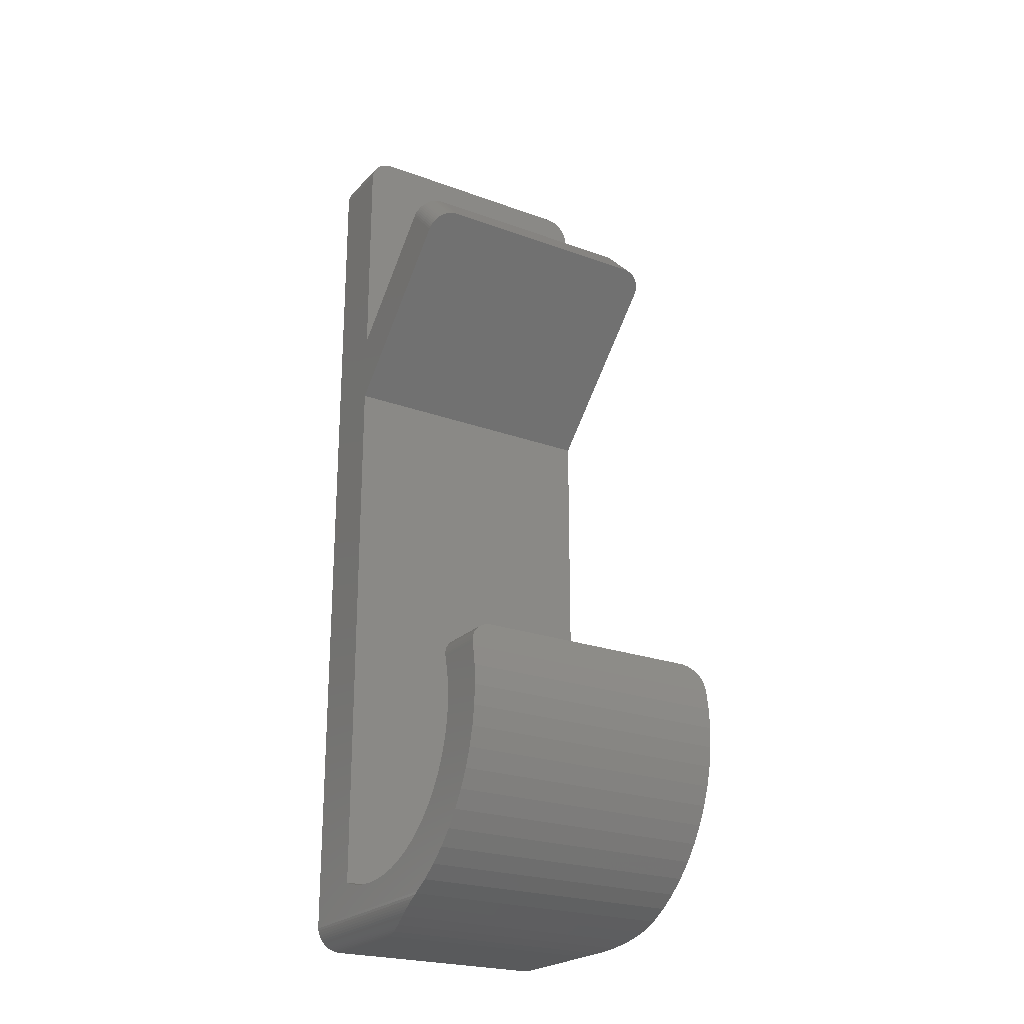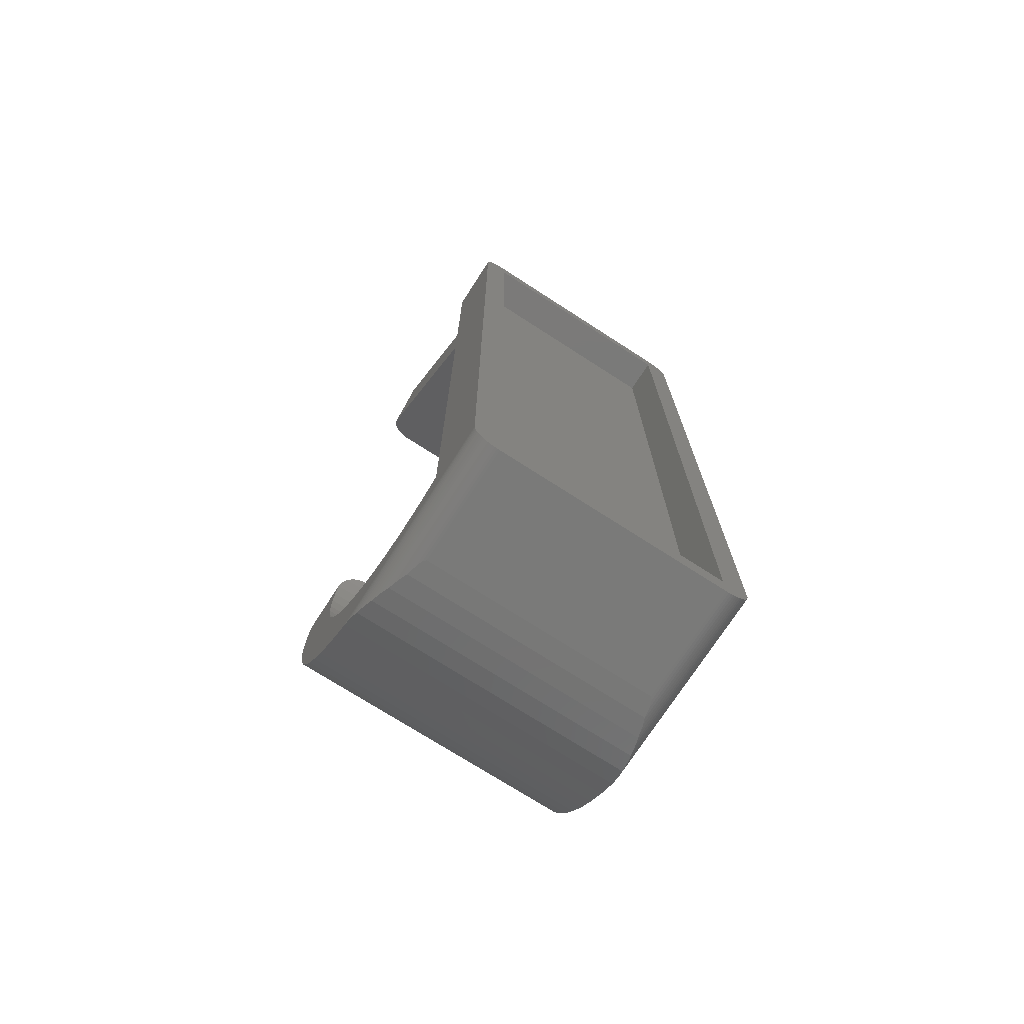
<metadata>
{"format":"stl","ext":"stl","renderer":"f3d","projection":"perspective","resolution":1024,"background":"white","views":[{"elev":-23.3,"azim":-31.8,"up":"+Y"},{"elev":-73.2,"azim":147.2,"up":"+Y"}]}
</metadata>
<code>
# stl→obj: 394 verts, 784 faces
v 20.39 0.03843 0
v 20.2 0.00963 9.196
v 20.2 0.00963 0
v 20.39 0.03843 9.782
v 20.94 0.2362 0
v 20.77 0.1522 11.08
v 20.77 0.1522 0
v 20.94 0.2362 11.64
v 20.58 0.08612 10.63
v 20.58 0.08612 0
v 21.55 0.7312 13.76
v 21.66 0.8889 0
v 21.66 0.8889 14.2
v 21.55 0.7312 0
v 21.96 72.39 5
v 21.91 72.58 0
v 21.91 72.58 5
v 21.96 72.39 0
v 0 72 0
v 0 54.33 5
v 0 72 5
v 0 48.68 5
v 0 2 0
v 0 6.022 15.67
v 0 2.696 17.89
v 0 3.632 19.15
v 0 4 9
v 0 4.058 7.824
v 0 4.702 5
v 0 4.517 5.517
v 0 4.231 6.659
v 0 2 16.73
v 0 4.058 10.18
v 0 60.18 16.5
v 0 63 13.67
v 0 18.34 20.77
v 0 19.33 24.64
v 0 19.33 20.52
v 0 19.12 24.69
v 0 17.57 24.92
v 0 17.18 20.94
v 0 16 21
v 0 16 25
v 0 14.82 20.94
v 0 14.43 24.92
v 0 13.66 20.77
v 0 12.88 24.69
v 0 12.52 20.48
v 0 11.36 24.31
v 0 11.41 20.09
v 0 9.877 23.78
v 0 10.34 19.58
v 0 8.458 23.11
v 0 9.333 18.98
v 0 7.111 22.3
v 0 8.387 18.28
v 0 5.85 21.37
v 0 7.515 17.49
v 0 4.686 20.31
v 0 6.724 16.61
v 0 5.417 14.66
v 0 4.913 13.59
v 0 4.517 12.48
v 0 4.231 11.34
v 21.66 73.11 5
v 21.55 73.27 0
v 21.55 73.27 5
v 21.66 73.11 0
v 20 0 9
v 20 0 0
v 22 18.34 20.77
v 22 19.33 24.64
v 22 19.12 24.69
v 22 19.33 20.52
v 22 17.57 24.92
v 22 17.18 20.94
v 22 16 25
v 22 16 21
v 22 14.82 20.94
v 22 14.43 24.92
v 22 13.66 20.77
v 22 12.88 24.69
v 22 12.52 20.48
v 22 11.36 24.31
v 22 11.41 20.09
v 22 9.877 23.78
v 22 10.34 19.58
v 22 8.458 23.11
v 22 9.333 18.98
v 22 7.111 22.3
v 22 8.387 18.28
v 22 5.85 21.37
v 22 7.515 17.49
v 22 4.686 20.31
v 22 6.724 16.61
v 22 3.632 19.15
v 22 6.022 15.67
v 22 2.696 17.89
v 22 2 16.73
v 22 5.417 14.66
v 22 4.913 13.59
v 22 4.517 12.48
v 22 4.231 11.34
v 22 60.18 16.5
v 22 54.33 5
v 22 63 13.67
v 22 48.68 5
v 22 72 0
v 22 72 5
v 22 2 0
v 22 4.702 5
v 22 4.058 10.18
v 22 4 9
v 22 4.058 7.824
v 22 4.517 5.517
v 22 4.231 6.659
v 0.2362 72.94 0
v 0.3371 73.11 5
v 0.3371 73.11 0
v 0.2362 72.94 5
v 2 0 0
v 2 0 9
v 21.11 0.3371 12.24
v 21.06 0.3074 12.12
v 21.11 0.3371 0
v 0.03843 72.39 0
v 0.08612 72.58 5
v 0.08612 72.58 0
v 0.03843 72.39 5
v 0.00963 72.2 5
v 0.00963 72.2 0
v 21.76 72.94 5
v 21.76 72.94 0
v 21.41 73.41 0
v 21.41 73.41 5
v 0.7312 0.454 0
v 0.8889 0.3371 12.24
v 0.7312 0.454 12.71
v 0.8889 0.3371 0
v 0.454 0.7312 13.76
v 0.3371 0.8889 0
v 0.454 0.7312 0
v 0.3371 0.8889 14.2
v 2 74 0
v 1.804 73.99 5
v 2 74 5
v 1.804 73.99 0
v 21.99 1.804 16.36
v 21.99 1.889 16.54
v 21.99 1.804 0
v 21.41 0.5858 13.23
v 21.51 0.689 13.64
v 21.41 0.5858 0
v 1.235 0.1522 0
v 1.419 0.08612 10.63
v 1.235 0.1522 11.08
v 1.419 0.08612 0
v 0.08612 1.419 15.55
v 0.03843 1.61 0
v 0.08612 1.419 0
v 0.03843 1.61 15.95
v 0.00963 1.804 16.36
v 0.00963 1.804 0
v 0.00544 1.889 16.54
v 21.27 0.454 0
v 21.27 0.454 12.71
v 0.8889 73.66 0
v 0.7312 73.55 5
v 0.8889 73.66 5
v 0.7312 73.55 0
v 20.54 0.07704 10.57
v 21.99 72.2 5
v 21.99 72.2 0
v 21.91 1.419 15.55
v 21.96 1.61 0
v 21.96 1.61 15.95
v 21.91 1.419 0
v 0.2362 1.057 0
v 0.2362 1.057 14.67
v 1.61 73.96 5
v 1.61 73.96 0
v 1.419 73.91 5
v 1.419 73.91 0
v 1.804 0.00963 0
v 1.804 0.00963 9.196
v 21.27 73.55 0
v 21.11 73.66 5
v 21.27 73.55 5
v 21.11 73.66 0
v 20.2 73.99 0
v 20 74 5
v 20.2 73.99 5
v 20 74 0
v 20.39 73.96 0
v 20.39 73.96 5
v 1.235 73.85 5
v 1.235 73.85 0
v 0.1522 1.235 15.16
v 0.1522 1.235 0
v 0.1601 1.218 15.12
v 21.76 1.057 0
v 21.76 1.057 14.67
v 1.057 73.76 0
v 1.057 73.76 5
v 21.85 1.235 15.16
v 21.84 1.218 15.12
v 21.85 1.235 0
v 0.5858 0.5858 0
v 0.5858 0.5858 13.23
v 0.454 73.27 0
v 0.5858 73.41 5
v 0.5858 73.41 0
v 0.454 73.27 5
v 21.85 72.77 5
v 21.85 72.77 0
v 20.77 73.85 0
v 20.58 73.91 5
v 20.77 73.85 5
v 20.58 73.91 0
v 20.94 73.76 5
v 20.94 73.76 0
v 0.1522 72.77 5
v 21.99 48.68 5
v 21.96 48.68 5
v 21.92 48.68 5
v 21.86 48.68 5
v 21.6 48.68 5
v 21.37 48.68 5
v 20.95 48.68 5
v 20.64 48.68 5
v 20.48 48.68 5
v 1.518 48.68 5
v 1.357 48.68 5
v 1.047 48.68 5
v 0.6299 48.68 5
v 0.3969 48.68 5
v 0.1368 48.68 5
v 0.07818 48.68 5
v 0.03526 48.68 5
v 0.008934 48.68 5
v 0.1522 72.77 0
v 0.4923 0.689 13.64
v 1.057 0.2362 0
v 1.057 0.2362 11.64
v 0.9383 0.3074 12.12
v 1.61 0.03843 9.782
v 1.456 0.07704 10.57
v 1.61 0.03843 0
v 20 2 0
v 2 2 0
v 2 72 0
v 20 72 0
v 20 52.33 3
v 20 72 3
v 20 47.33 3
v 20 2 3
v 2 52.33 3
v 2 72 3
v 2 2 3
v 2 47.33 3
v 21.27 20.88 24.23
v 21.51 20.64 24.31
v 21.41 20.75 24.27
v 21.11 21 24.19
v 20.94 21.1 24.15
v 20.77 21.18 24.12
v 20.58 21.25 24.1
v 20.39 21.29 24.08
v 20.2 21.32 24.07
v 20 21.33 24.06
v 2 21.33 24.06
v 0.4924 20.64 24.31
v 1.804 21.32 24.07
v 1.61 21.29 24.08
v 1.419 21.25 24.1
v 1.235 21.18 24.12
v 1.057 21.1 24.15
v 0.8889 21 24.19
v 0.7312 20.88 24.23
v 0.5858 20.75 24.27
v 21.99 19.53 24.59
v 21.91 19.91 24.49
v 21.96 19.72 24.54
v 21.85 20.1 24.45
v 21.76 20.28 24.4
v 21.66 20.44 24.36
v 21.55 20.6 24.32
v 0.3371 20.44 24.36
v 0.454 20.6 24.32
v 0.2362 20.28 24.4
v 0.1522 20.1 24.45
v 0.08612 19.91 24.49
v 0.03843 19.72 24.54
v 0.00963 19.53 24.59
v 0.007373 19.48 20.48
v 0.00963 19.53 20.47
v 0.454 20.6 20.08
v 0.5858 20.75 20.01
v 1.61 21.29 19.75
v 1.804 21.32 19.74
v 0.4466 20.59 20.09
v 0.3371 20.44 20.14
v 21.55 20.59 20.09
v 21.55 20.6 20.08
v 21.66 20.44 20.14
v 0.1522 20.1 20.26
v 0.2362 20.28 20.2
v 20.94 21.1 19.85
v 20.77 21.18 19.81
v 21.41 20.75 20.01
v 21.27 20.88 19.95
v 21.76 20.28 20.2
v 21.99 19.53 20.47
v 21.96 19.72 20.4
v 20.58 21.25 19.78
v 20 21.33 19.74
v 2 21.33 19.74
v 21.85 20.1 20.26
v 21.91 19.91 20.33
v 0.08612 19.91 20.33
v 0.8889 21 19.9
v 1.057 21.1 19.85
v 0.7312 20.88 19.95
v 21.11 21 19.9
v 1.235 21.18 19.81
v 20.2 21.32 19.74
v 0.03843 19.72 20.4
v 1.419 21.25 19.78
v 21.99 19.48 20.48
v 20.39 21.29 19.75
v 0.5858 64 14.67
v 0.454 61.07 17.4
v 0.5858 61.18 17.5
v 1.057 64.25 14.92
v 0.8889 64.18 14.85
v 1.057 61.42 17.75
v 21.76 60.84 17.17
v 21.66 60.96 17.28
v 21.85 60.72 17.04
v 1.419 61.53 17.85
v 1.804 61.58 17.91
v 1.235 64.31 14.98
v 1.235 61.48 17.81
v 21.27 64.1 14.76
v 21.11 64.18 14.85
v 21.27 61.27 17.59
v 0.7312 61.27 17.59
v 0.2362 63.67 14.34
v 0.1522 63.55 14.21
v 0.2362 60.84 17.17
v 1.804 64.41 15.08
v 2 61.59 17.91
v 2 64.42 15.08
v 21.91 60.59 16.91
v 21.96 63.28 13.95
v 21.91 63.41 14.08
v 21.96 60.45 16.78
v 20.77 64.31 14.98
v 20.58 61.53 17.85
v 20.77 61.48 17.81
v 21.85 63.55 14.21
v 20.39 61.56 17.89
v 20.2 61.58 17.91
v 20.58 64.36 15.02
v 20.39 64.39 15.06
v 20 64.42 15.08
v 20 61.59 17.91
v 21.55 63.9 14.57
v 21.41 64 14.67
v 21.55 61.07 17.4
v 21.11 61.35 17.68
v 20.94 61.42 17.75
v 21.99 63.14 13.81
v 0.7312 64.1 14.76
v 21.41 61.18 17.5
v 21.76 63.67 14.34
v 1.419 64.36 15.02
v 1.61 61.56 17.89
v 1.61 64.39 15.06
v 21.99 60.31 16.64
v 0.3371 60.96 17.28
v 0.1522 60.72 17.04
v 20.94 64.25 14.92
v 0.00963 63.14 13.81
v 0.00963 60.31 16.64
v 0.03843 60.45 16.78
v 20.2 64.41 15.08
v 0.3371 63.79 14.46
v 21.66 63.79 14.46
v 0.8889 61.35 17.68
v 0.03843 63.28 13.95
v 0.08612 60.59 16.91
v 0.08612 63.41 14.08
v 0.454 63.9 14.57
f 1 2 3
f 2 1 4
f 5 6 7
f 6 5 8
f 7 9 10
f 9 7 6
f 11 12 13
f 12 11 14
f 15 16 17
f 16 15 18
f 19 20 21
f 19 22 20
f 23 22 19
f 24 25 26
f 23 27 28
f 22 23 29
f 23 30 29
f 23 31 30
f 23 28 31
f 27 23 32
f 33 32 25
f 20 34 35
f 34 20 22
f 36 37 38
f 37 36 39
f 36 40 39
f 41 40 36
f 42 40 41
f 42 43 40
f 44 43 42
f 44 45 43
f 46 45 44
f 46 47 45
f 48 47 46
f 49 48 50
f 48 49 47
f 51 50 52
f 50 51 49
f 53 52 54
f 52 53 51
f 55 54 56
f 57 56 58
f 54 55 53
f 59 58 60
f 26 60 24
f 56 57 55
f 25 24 61
f 25 61 62
f 58 59 57
f 25 62 63
f 25 63 64
f 25 64 33
f 60 26 59
f 32 33 27
f 65 66 67
f 66 65 68
f 3 69 70
f 69 3 2
f 71 72 73
f 72 71 74
f 75 71 73
f 75 76 71
f 77 76 75
f 77 78 76
f 77 79 78
f 80 79 77
f 80 81 79
f 82 81 80
f 82 83 81
f 84 83 82
f 83 84 85
f 86 85 84
f 85 86 87
f 88 87 86
f 87 88 89
f 90 89 88
f 89 90 91
f 92 91 90
f 91 92 93
f 94 93 92
f 93 94 95
f 96 95 94
f 95 96 97
f 98 97 96
f 99 97 98
f 97 99 100
f 100 99 101
f 102 99 103
f 101 99 102
f 104 105 106
f 105 104 107
f 105 108 109
f 107 108 105
f 110 107 111
f 103 99 112
f 112 99 113
f 110 113 99
f 113 110 114
f 107 110 108
f 115 110 111
f 116 110 115
f 114 110 116
f 117 118 119
f 118 117 120
f 121 69 122
f 69 121 70
f 8 123 124
f 125 8 5
f 8 125 123
f 126 127 128
f 127 126 129
f 19 130 131
f 130 19 21
f 132 68 65
f 68 132 133
f 67 134 135
f 134 67 66
f 136 137 138
f 137 136 139
f 140 141 142
f 141 140 143
f 144 145 146
f 145 144 147
f 148 99 149
f 99 148 110
f 110 148 150
f 151 11 152
f 11 151 14
f 14 151 153
f 154 155 156
f 155 154 157
f 158 159 160
f 159 158 161
f 162 32 23
f 162 23 163
f 32 162 164
f 161 163 159
f 163 161 162
f 165 123 125
f 123 165 166
f 167 168 169
f 168 167 170
f 4 9 171
f 10 4 1
f 4 10 9
f 172 18 15
f 18 172 173
f 174 175 176
f 175 174 177
f 143 178 141
f 178 143 179
f 147 180 145
f 180 147 181
f 181 182 180
f 182 181 183
f 184 122 185
f 122 184 121
f 186 187 188
f 187 186 189
f 190 191 192
f 191 190 193
f 193 146 191
f 146 193 144
f 194 192 195
f 192 194 190
f 183 196 182
f 196 183 197
f 176 150 148
f 150 176 175
f 153 166 165
f 166 153 151
f 179 198 199
f 179 199 178
f 198 179 200
f 109 173 172
f 173 109 108
f 13 201 202
f 201 13 12
f 203 169 204
f 169 203 167
f 202 205 206
f 205 202 207
f 207 202 201
f 208 138 209
f 138 208 136
f 134 188 135
f 188 134 186
f 131 129 126
f 129 131 130
f 210 211 212
f 211 210 213
f 214 133 132
f 133 214 215
f 216 217 218
f 217 216 219
f 189 220 187
f 220 189 221
f 221 218 220
f 218 221 216
f 198 160 199
f 160 198 158
f 191 109 172
f 191 172 15
f 191 15 17
f 191 17 214
f 191 214 132
f 191 132 65
f 191 65 67
f 191 67 135
f 191 135 188
f 191 188 187
f 191 187 220
f 191 220 218
f 191 218 217
f 191 217 195
f 191 195 192
f 109 191 105
f 146 105 191
f 21 146 145
f 21 145 180
f 21 180 182
f 21 182 196
f 21 196 204
f 21 204 169
f 21 169 168
f 21 168 211
f 21 211 213
f 21 213 118
f 21 118 120
f 21 120 222
f 21 222 127
f 21 127 129
f 21 129 130
f 146 21 105
f 105 21 20
f 223 111 107
f 224 111 223
f 225 111 224
f 226 111 225
f 227 111 226
f 228 111 227
f 229 111 228
f 230 111 229
f 231 111 230
f 232 111 231
f 29 232 233
f 29 233 234
f 29 234 235
f 29 235 236
f 29 236 237
f 29 237 238
f 29 238 239
f 29 239 240
f 29 240 22
f 232 29 111
f 241 120 117
f 120 241 222
f 205 177 174
f 177 205 207
f 197 204 196
f 204 197 203
f 17 215 214
f 215 17 16
f 209 140 142
f 209 142 208
f 140 209 242
f 243 156 244
f 156 243 154
f 128 222 241
f 222 128 127
f 137 244 245
f 139 244 137
f 244 139 243
f 219 195 217
f 195 219 194
f 155 246 247
f 157 246 155
f 246 157 248
f 248 185 246
f 185 248 184
f 170 211 168
f 211 170 212
f 119 213 210
f 213 119 118
f 121 249 70
f 121 250 249
f 184 250 121
f 250 23 251
f 248 250 184
f 19 251 23
f 157 250 248
f 131 251 19
f 154 250 157
f 251 147 144
f 243 250 154
f 251 181 147
f 139 250 243
f 251 183 181
f 136 250 139
f 251 197 183
f 208 250 136
f 251 203 197
f 142 250 208
f 251 167 203
f 141 250 142
f 251 170 167
f 178 250 141
f 251 212 170
f 199 250 178
f 251 210 212
f 160 250 199
f 251 119 210
f 159 250 160
f 251 117 119
f 163 250 159
f 251 241 117
f 250 163 23
f 251 128 241
f 251 126 128
f 251 131 126
f 249 110 150
f 110 249 108
f 249 150 175
f 252 108 249
f 249 175 177
f 108 252 173
f 249 177 207
f 173 252 18
f 249 207 201
f 18 252 16
f 249 201 12
f 16 252 215
f 249 12 14
f 215 252 133
f 249 14 153
f 133 252 68
f 249 153 165
f 68 252 66
f 249 165 125
f 66 252 134
f 249 125 5
f 134 252 186
f 249 5 7
f 186 252 189
f 249 7 10
f 189 252 221
f 249 10 1
f 221 252 216
f 249 1 3
f 216 252 219
f 249 3 70
f 219 252 194
f 194 252 190
f 252 193 190
f 251 193 252
f 193 251 144
f 252 253 254
f 252 255 253
f 249 255 252
f 255 249 256
f 257 254 253
f 254 257 258
f 259 255 256
f 255 259 260
f 260 253 255
f 253 260 257
f 257 251 258
f 260 251 257
f 250 260 259
f 260 250 251
f 251 254 258
f 254 251 252
f 249 259 256
f 259 249 250
f 247 245 244
f 245 247 124
f 247 244 156
f 171 124 247
f 247 156 155
f 124 171 8
f 8 171 6
f 6 171 9
f 32 98 25
f 32 99 98
f 164 99 32
f 99 164 149
f 39 75 73
f 75 39 40
f 261 262 263
f 264 262 261
f 265 262 264
f 266 262 265
f 267 262 266
f 268 262 267
f 269 262 268
f 270 262 269
f 271 262 270
f 272 271 273
f 272 273 274
f 272 274 275
f 272 275 276
f 272 276 277
f 272 277 278
f 272 278 279
f 272 279 280
f 271 272 262
f 53 90 88
f 90 53 55
f 122 247 246
f 247 122 171
f 122 246 185
f 69 171 122
f 171 69 4
f 4 69 2
f 200 164 162
f 164 200 149
f 200 162 161
f 206 149 200
f 200 161 158
f 149 206 148
f 200 158 198
f 148 206 176
f 176 206 174
f 174 206 205
f 47 84 82
f 84 47 49
f 45 82 80
f 82 45 47
f 179 206 200
f 179 202 206
f 242 179 143
f 179 242 202
f 242 143 140
f 152 202 242
f 202 152 13
f 13 152 11
f 51 88 86
f 88 51 53
f 262 72 281
f 282 281 283
f 284 281 282
f 285 281 284
f 286 281 285
f 262 281 286
f 262 286 287
f 72 262 73
f 272 73 262
f 288 272 289
f 272 288 37
f 37 288 290
f 37 290 291
f 37 291 292
f 37 292 293
f 37 293 294
f 272 37 39
f 272 39 73
f 49 86 84
f 86 49 51
f 26 94 59
f 94 26 96
f 25 96 26
f 96 25 98
f 57 94 92
f 94 57 59
f 40 77 75
f 77 40 43
f 43 80 77
f 80 43 45
f 55 92 90
f 92 55 57
f 245 242 209
f 242 245 152
f 245 209 138
f 124 152 245
f 245 138 137
f 152 124 151
f 151 124 166
f 166 124 123
f 295 294 296
f 38 294 295
f 294 38 37
f 297 280 298
f 289 280 297
f 280 289 272
f 273 299 274
f 299 273 300
f 301 289 297
f 302 289 301
f 289 302 288
f 287 303 304
f 305 287 286
f 287 305 303
f 306 290 307
f 290 306 291
f 308 266 265
f 266 308 309
f 310 261 263
f 261 310 311
f 312 286 285
f 286 312 305
f 313 283 281
f 283 313 314
f 309 267 266
f 267 309 315
f 316 271 270
f 271 316 317
f 318 285 284
f 285 318 312
f 319 284 282
f 284 319 318
f 287 263 262
f 263 287 304
f 263 304 310
f 320 291 306
f 291 320 292
f 277 321 278
f 321 277 322
f 279 298 280
f 298 279 323
f 271 300 273
f 300 271 317
f 311 264 261
f 264 311 324
f 276 322 277
f 322 276 325
f 314 282 283
f 282 314 319
f 278 323 279
f 323 278 321
f 326 270 269
f 270 326 316
f 307 288 302
f 288 307 290
f 324 265 264
f 265 324 308
f 296 293 327
f 293 296 294
f 327 292 320
f 292 327 293
f 274 328 275
f 328 274 299
f 275 325 276
f 325 275 328
f 281 329 313
f 74 281 72
f 281 74 329
f 315 268 267
f 268 315 330
f 330 269 268
f 269 330 326
f 329 314 313
f 329 319 314
f 329 318 319
f 329 312 318
f 329 305 312
f 329 303 305
f 329 301 303
f 295 301 329
f 301 295 302
f 302 295 307
f 307 295 306
f 306 295 320
f 320 295 327
f 327 295 296
f 116 28 114
f 28 116 31
f 112 64 103
f 64 112 33
f 54 87 89
f 87 54 52
f 114 27 113
f 27 114 28
f 102 62 101
f 62 102 63
f 101 61 100
f 61 101 62
f 113 33 112
f 33 113 27
f 48 81 83
f 81 48 46
f 303 310 304
f 303 311 310
f 303 324 311
f 303 308 324
f 303 309 308
f 303 315 309
f 303 330 315
f 303 326 330
f 303 316 326
f 303 317 316
f 301 317 303
f 317 301 300
f 300 301 299
f 299 301 328
f 328 301 325
f 325 301 322
f 322 301 321
f 321 301 323
f 323 301 298
f 298 301 297
f 46 79 81
f 79 46 44
f 111 30 115
f 30 111 29
f 58 91 93
f 91 58 56
f 71 329 74
f 71 295 329
f 36 295 71
f 295 36 38
f 115 31 116
f 31 115 30
f 41 71 76
f 71 41 36
f 50 83 85
f 83 50 48
f 100 24 97
f 24 100 61
f 95 58 93
f 58 95 60
f 42 76 78
f 76 42 41
f 52 85 87
f 85 52 50
f 44 78 79
f 78 44 42
f 97 60 95
f 60 97 24
f 56 89 91
f 89 56 54
f 103 63 102
f 63 103 64
f 331 332 333
f 334 335 336
f 337 338 339
f 340 336 341
f 342 336 343
f 344 345 346
f 233 34 234
f 333 332 347
f 348 349 350
f 351 352 353
f 352 351 341
f 354 355 356
f 355 354 357
f 358 359 360
f 334 336 342
f 339 356 361
f 356 339 354
f 362 363 359
f 364 365 359
f 366 352 367
f 352 366 353
f 368 369 370
f 342 343 340
f 371 372 346
f 236 34 237
f 106 373 104
f 374 331 347
f 369 346 375
f 365 362 359
f 376 337 361
f 377 342 340
f 365 363 362
f 343 336 340
f 378 340 341
f 351 379 341
f 379 378 341
f 344 346 369
f 373 380 104
f 104 227 226
f 364 359 358
f 358 360 372
f 381 382 332
f 359 363 372
f 360 359 372
f 383 358 372
f 379 340 378
f 345 371 346
f 345 372 371
f 104 231 230
f 338 370 339
f 384 385 386
f 361 337 339
f 380 357 104
f 373 357 380
f 377 340 379
f 235 34 236
f 383 372 345
f 234 34 235
f 367 387 366
f 387 367 363
f 387 363 365
f 388 381 332
f 376 389 337
f 239 34 240
f 389 370 338
f 368 370 389
f 389 338 337
f 355 357 373
f 34 22 240
f 390 347 336
f 232 104 34
f 104 232 231
f 104 228 227
f 104 229 228
f 374 347 335
f 35 34 384
f 331 333 347
f 335 347 390
f 335 390 336
f 348 350 388
f 375 346 370
f 369 375 370
f 384 34 385
f 237 34 238
f 104 230 229
f 104 226 225
f 391 392 393
f 392 391 386
f 394 388 332
f 394 332 331
f 391 384 386
f 385 34 386
f 34 352 341
f 352 34 367
f 34 341 336
f 104 367 34
f 34 336 347
f 367 104 363
f 34 347 332
f 363 104 372
f 34 332 382
f 372 104 346
f 34 382 392
f 346 104 370
f 34 392 386
f 370 104 339
f 339 104 354
f 354 104 357
f 388 350 381
f 104 224 223
f 232 34 233
f 238 34 239
f 366 106 105
f 387 106 366
f 365 106 387
f 364 106 365
f 358 106 364
f 383 106 358
f 345 106 383
f 344 106 345
f 368 106 369
f 389 106 368
f 373 376 355
f 356 376 361
f 355 376 356
f 106 376 373
f 376 106 389
f 369 106 344
f 105 353 366
f 20 353 105
f 35 353 20
f 353 35 351
f 351 35 379
f 379 35 377
f 377 35 342
f 342 35 334
f 334 35 335
f 335 35 374
f 374 35 331
f 394 35 388
f 388 35 348
f 348 35 349
f 349 35 393
f 393 35 391
f 331 35 394
f 391 35 384
f 104 225 224
f 104 223 107
f 350 382 381
f 393 382 349
f 382 393 392
f 349 382 350

</code>
